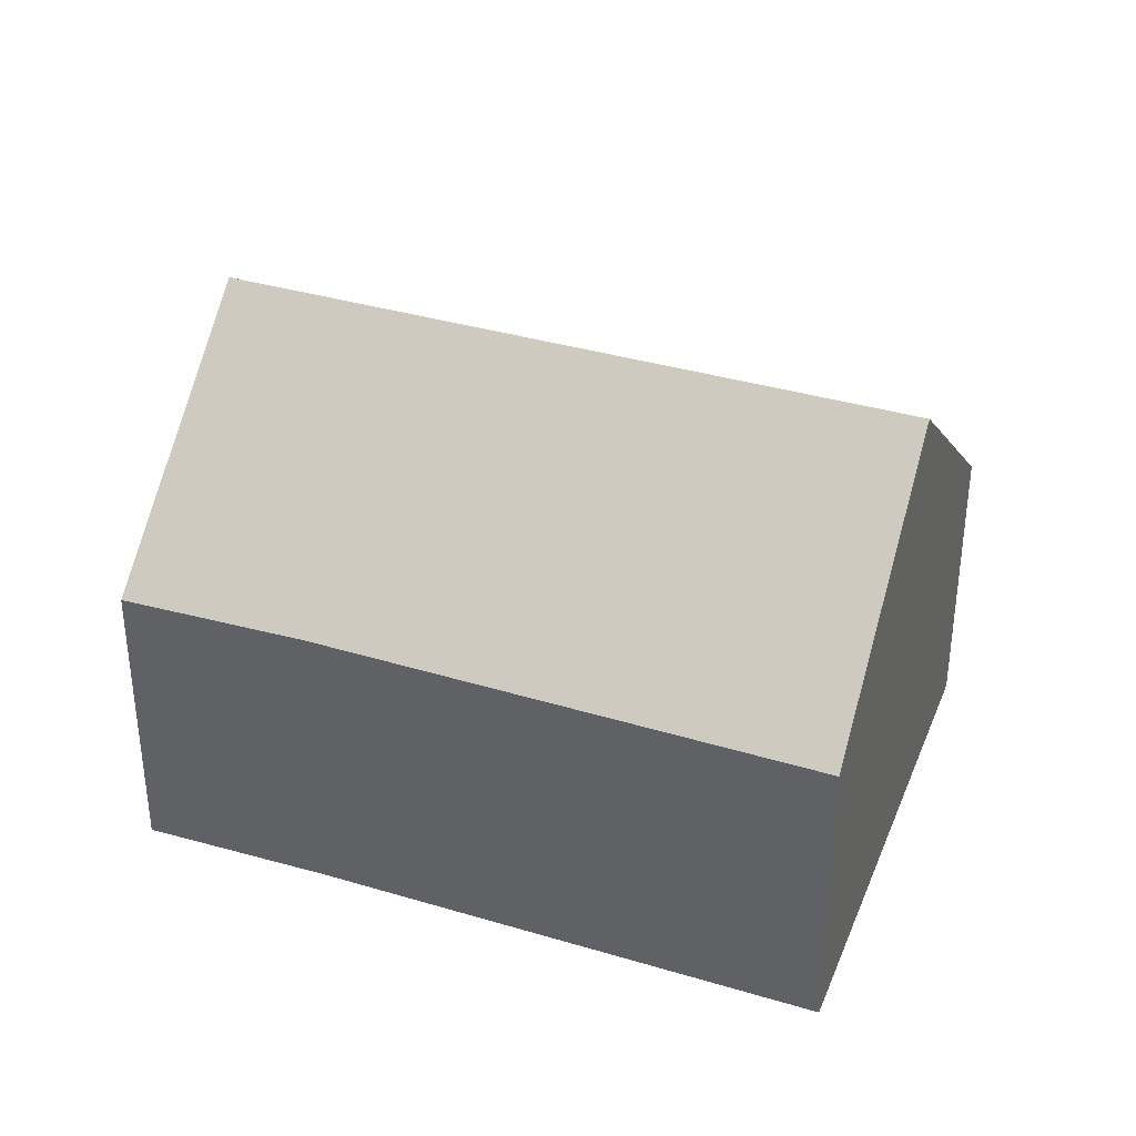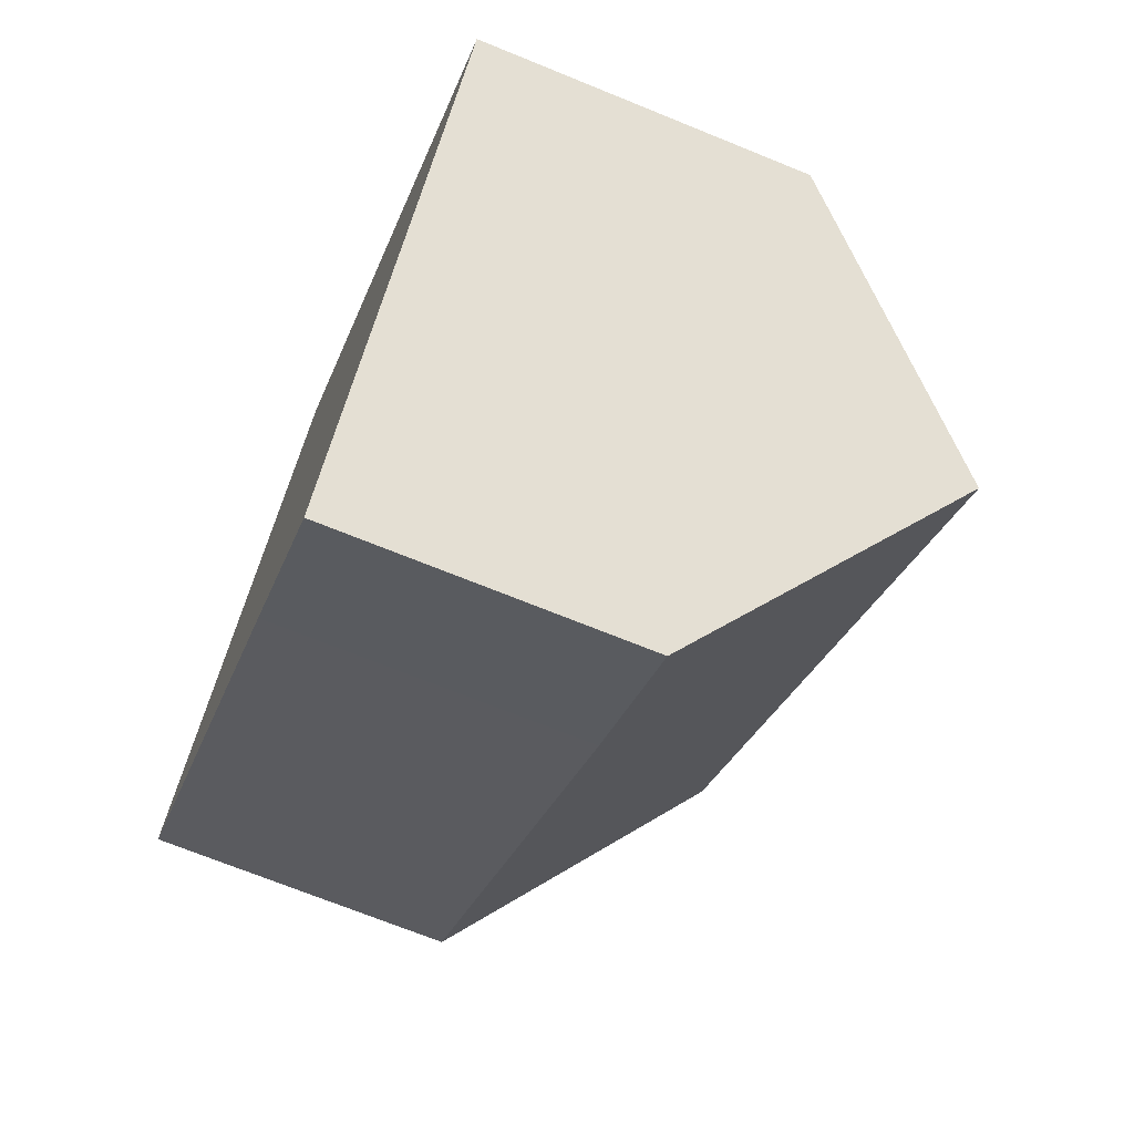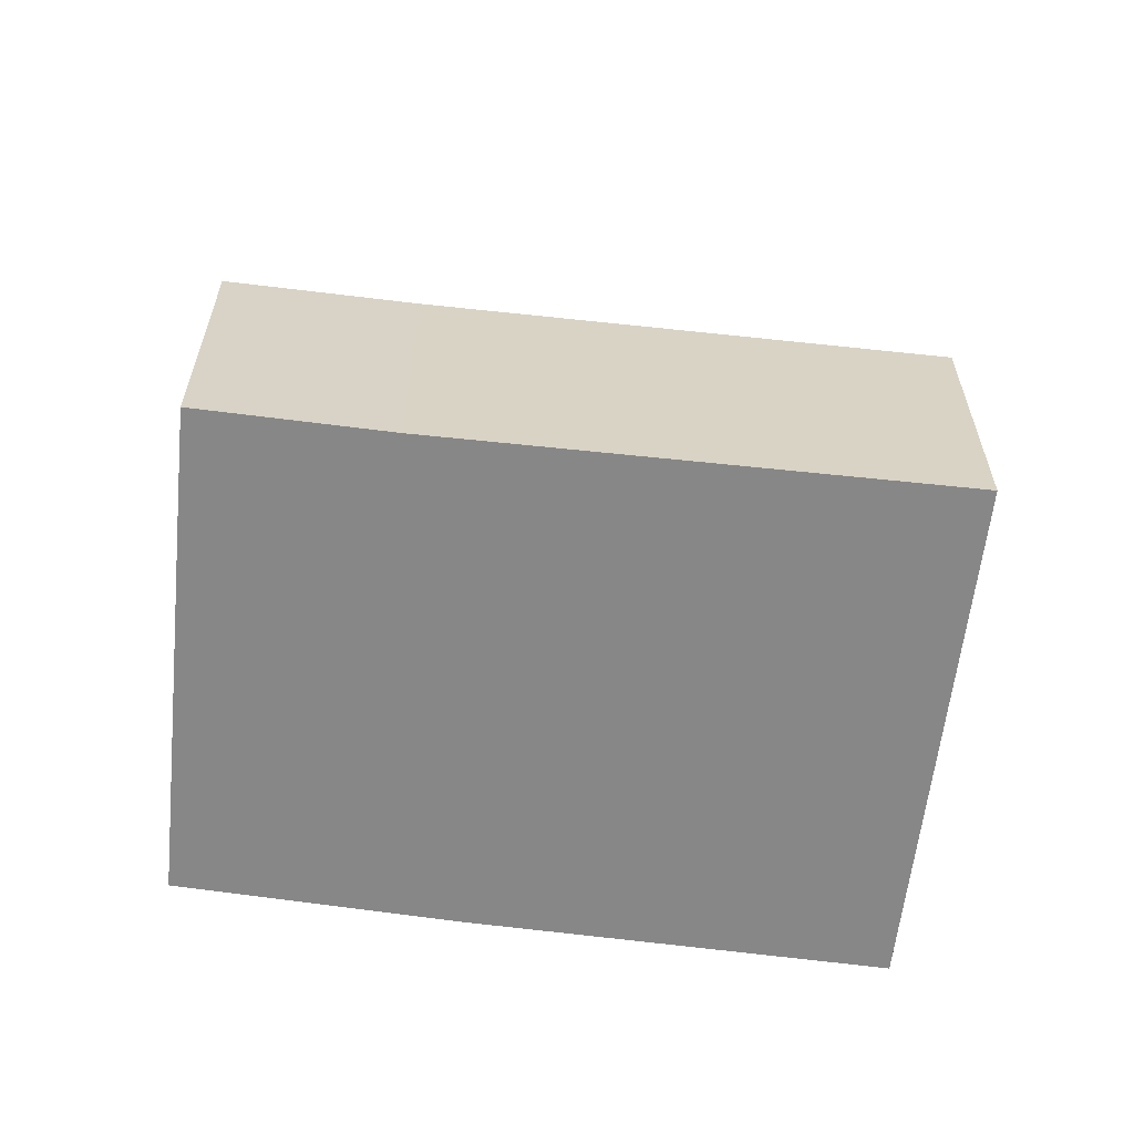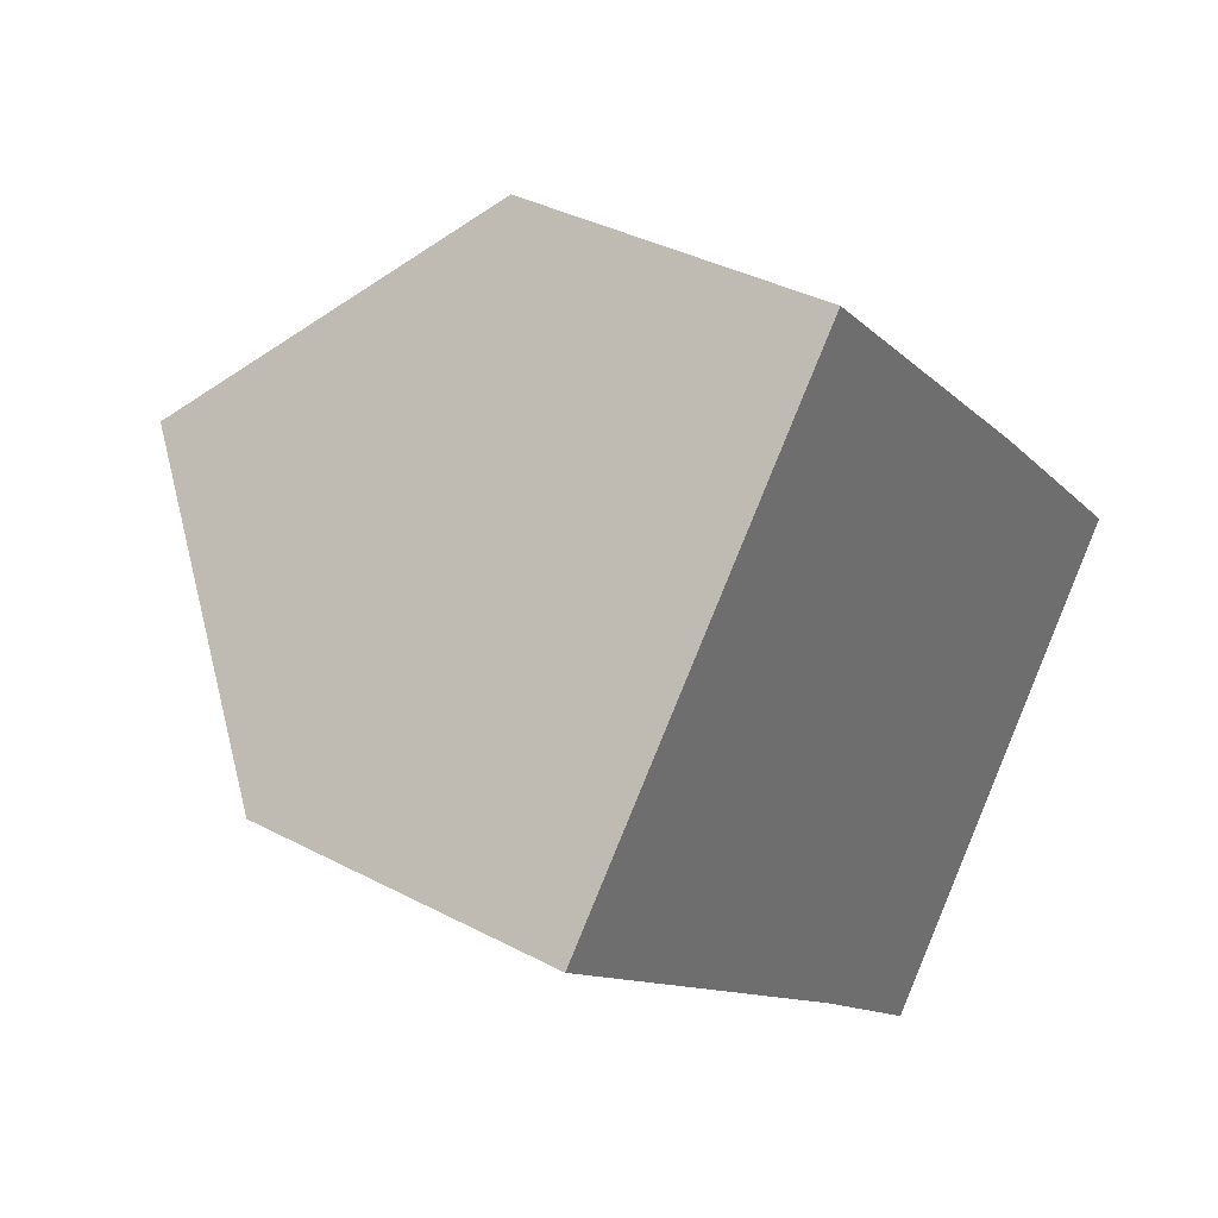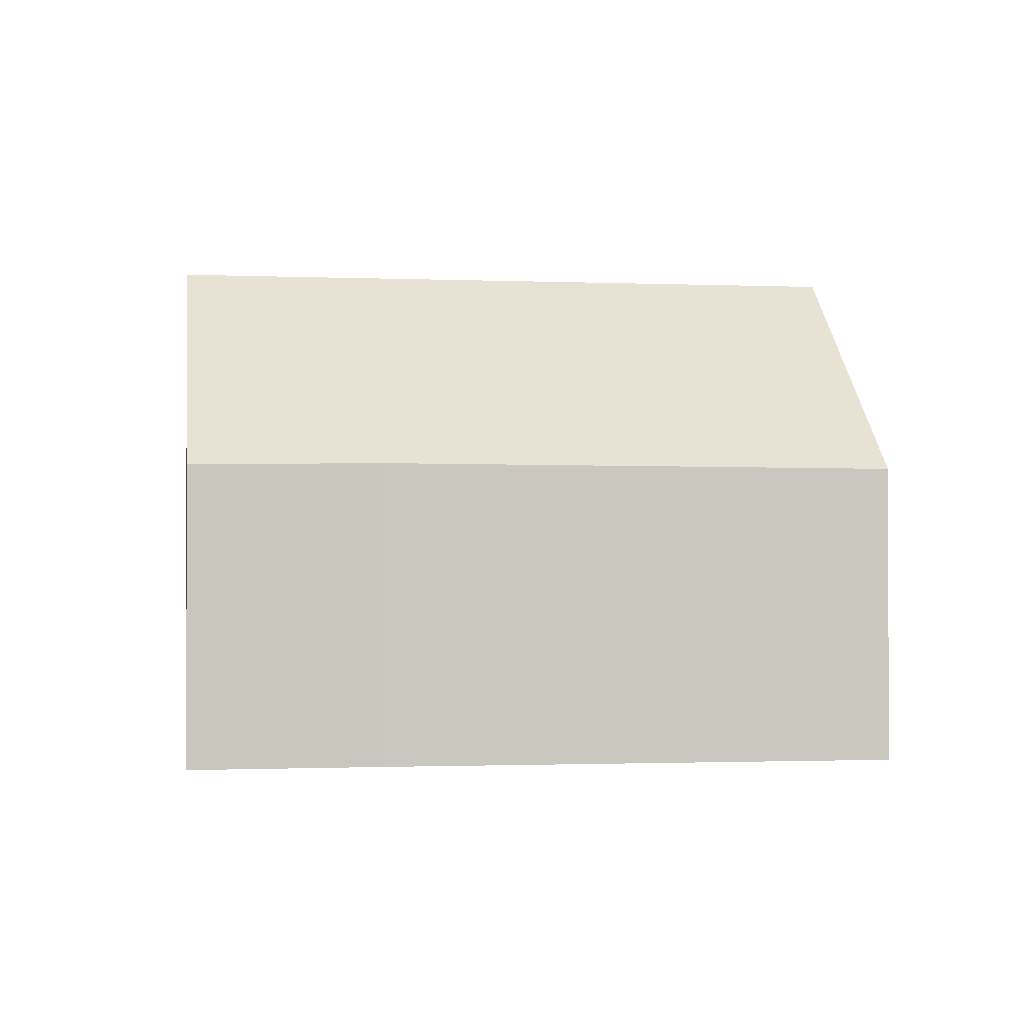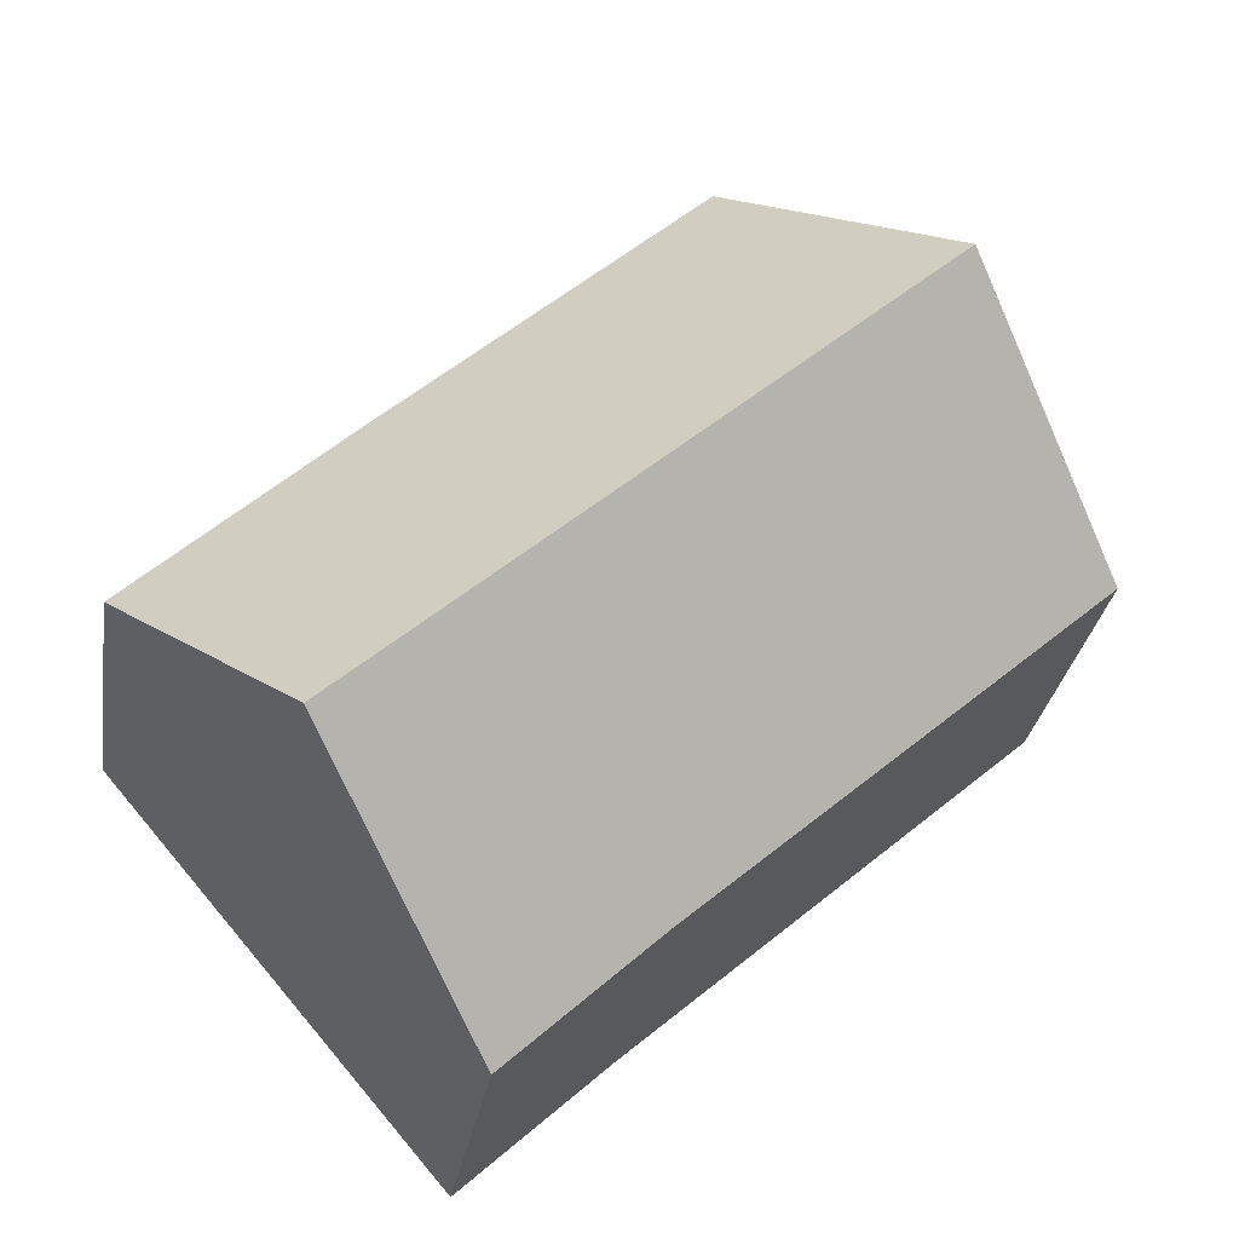
<metadata>
{"format":"obj","ext":"obj","renderer":"f3d","projection":"perspective","resolution":1024,"background":"white","views":[{"elev":36.9,"azim":-117.6,"up":"+Y"},{"elev":-70.1,"azim":67.8,"up":"+Z"},{"elev":-62.4,"azim":-144.9,"up":"+Y"},{"elev":36.5,"azim":-55.4,"up":"+Z"},{"elev":-1.1,"azim":-147.7,"up":"+Y"},{"elev":-29.0,"azim":171.2,"up":"+Z"}]}
</metadata>
<code>
v  2.533 7.586 2.791
v  12.63 4.557 -1.373
v  10.31 7.586 -4.093
v  9.588 4.419 1.536
v  5.127 4.315 5.649
v  7.839 4.392 -6.941
v  8.519 5.249 -6.192
v  7.862 4.391 -6.962
v  5.782 4.431 -5.057
v  0 4.391 2.689e-16
v  0 0 0
v  2.533 -1.709e-16 2.791
v  5.127 -3.459e-16 5.649
v  9.588 -9.405e-17 1.536
v  12.63 8.407e-17 -1.373
v  10.31 2.506e-16 -4.093
v  8.519 3.792e-16 -6.192
v  7.862 4.263e-16 -6.962
v  5.782 3.097e-16 -5.057
v  7.839 4.25e-16 -6.941
g defaultobject
f 1 2 3
f 2 1 4
f 4 1 5
f 6 7 8
f 7 6 9
f 7 9 3
f 3 9 1
f 1 9 10
f 11 1 10
f 1 11 5
f 5 11 12
f 5 12 13
f 5 14 4
f 14 5 13
f 4 15 2
f 15 4 14
f 15 3 2
f 3 15 7
f 7 15 16
f 7 16 8
f 8 16 17
f 8 17 18
f 19 10 9
f 10 19 11
f 6 19 9
f 19 6 8
f 19 8 18
f 19 18 20
f 17 20 18
f 20 17 19
f 19 17 16
f 19 16 11
f 11 16 15
f 11 15 12
f 12 15 14
f 12 14 13

</code>
